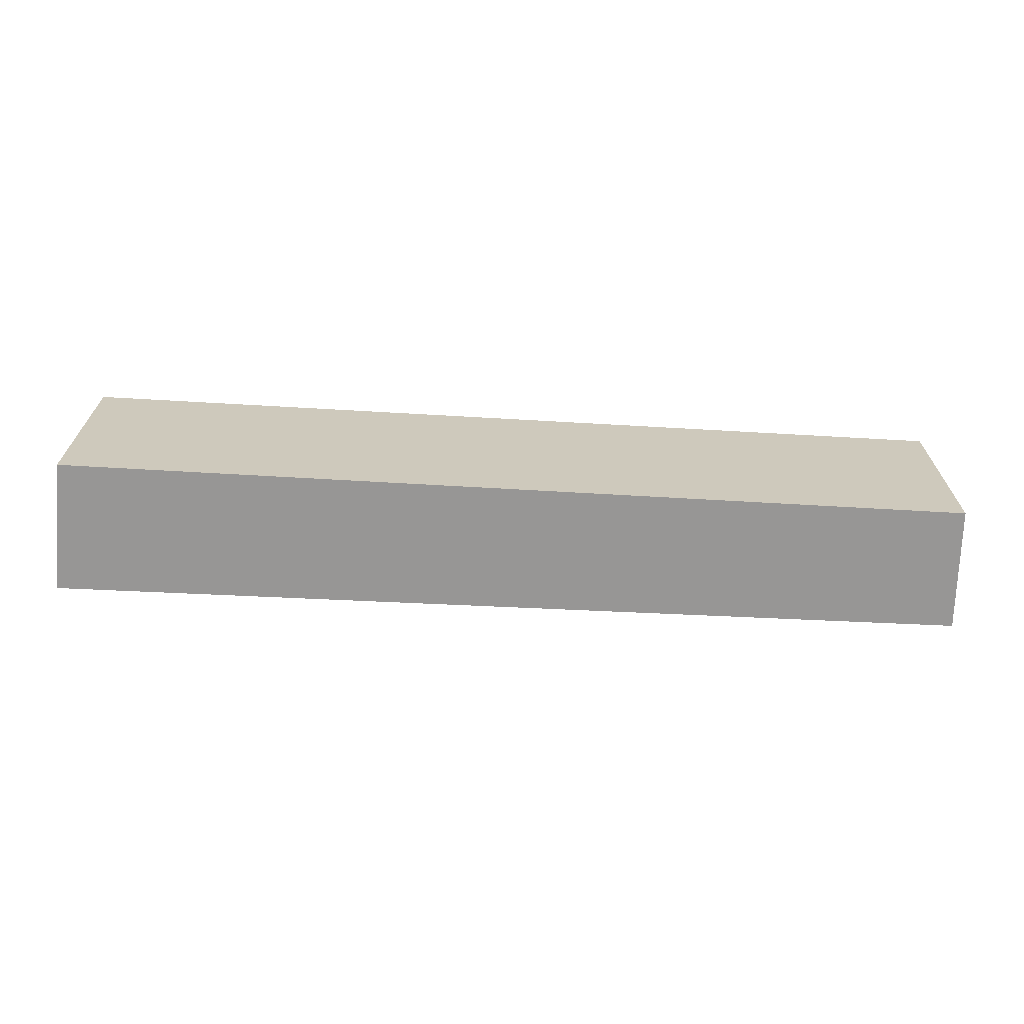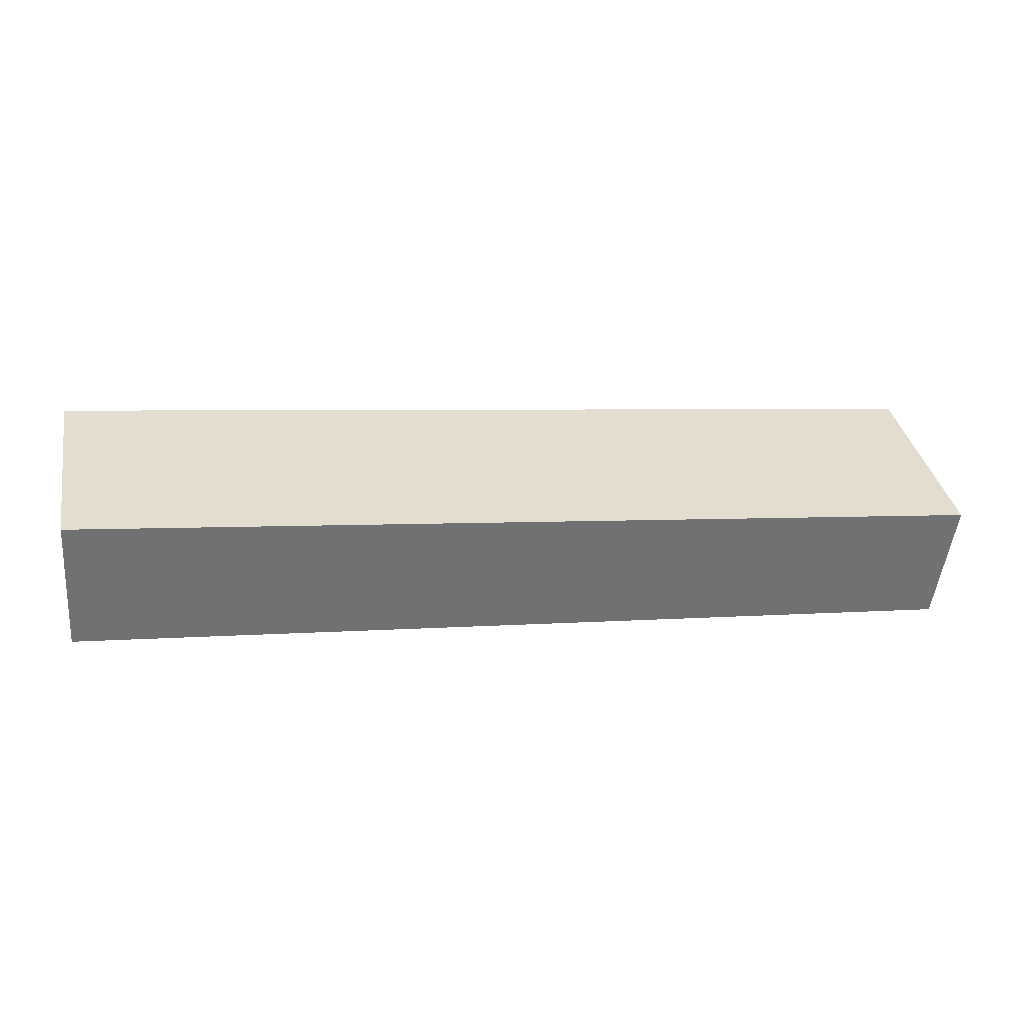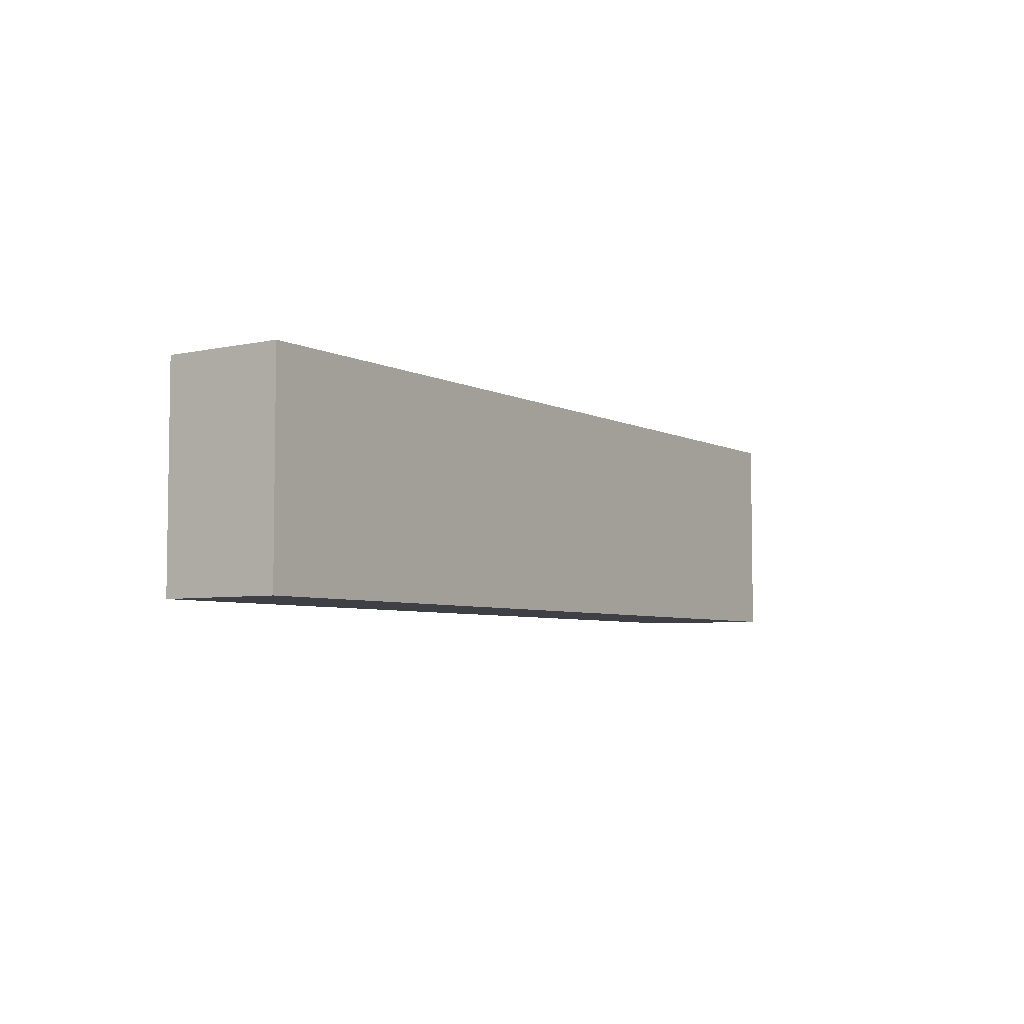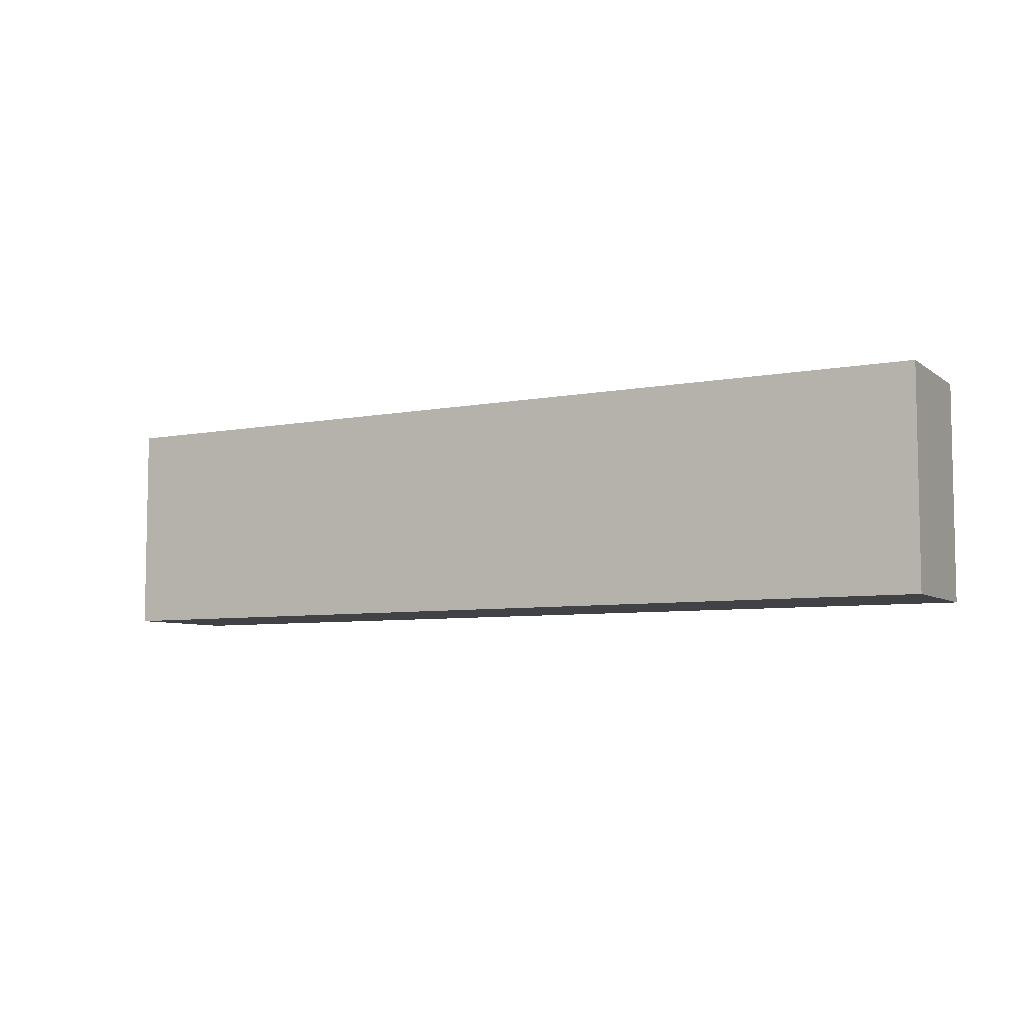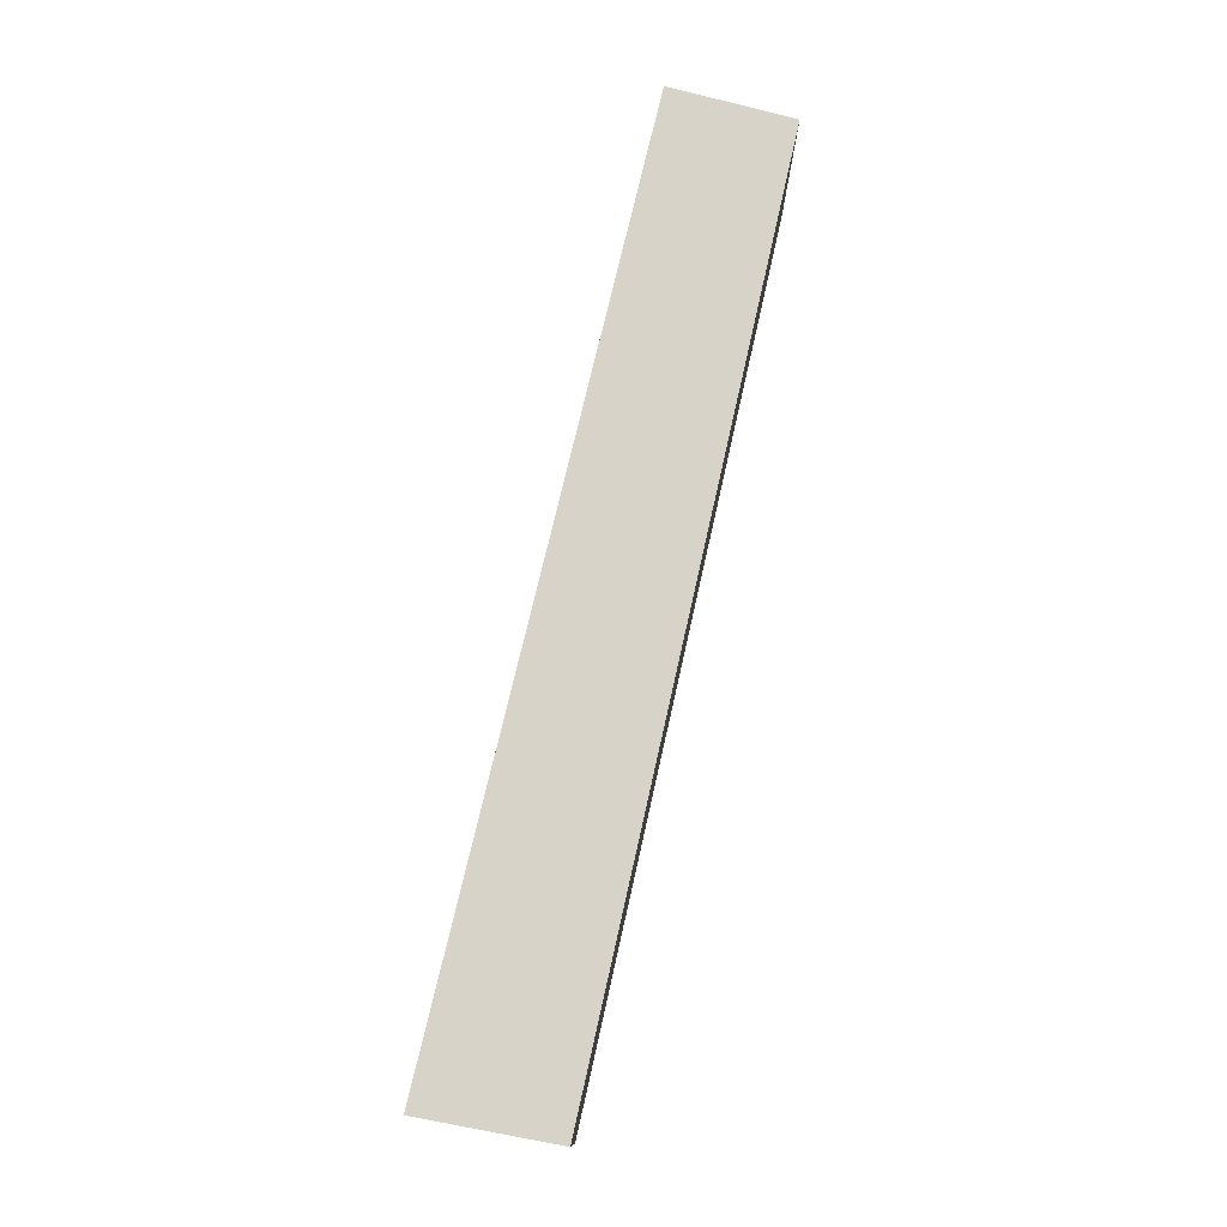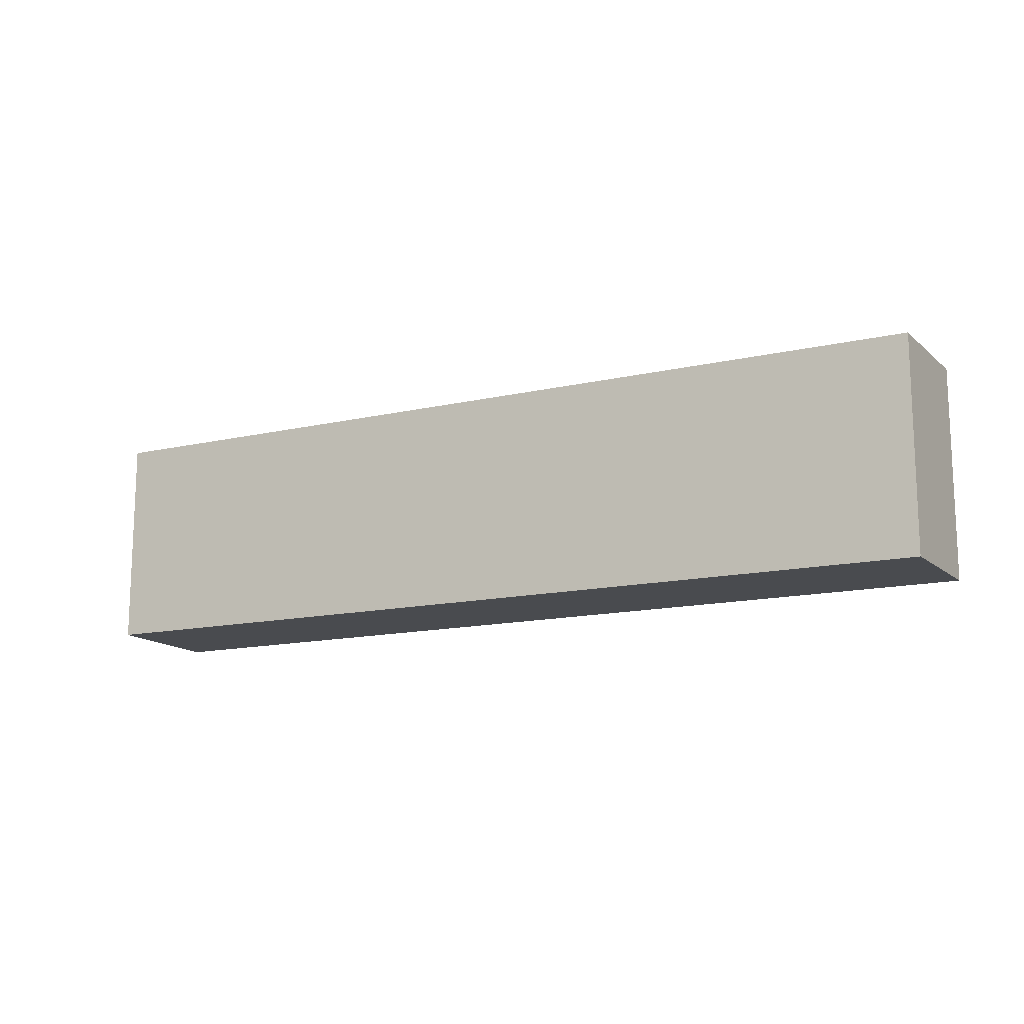
<metadata>
{"format":"obj","ext":"obj","renderer":"f3d","projection":"perspective","resolution":1024,"background":"white","views":[{"elev":-68.0,"azim":170.8,"up":"+Y"},{"elev":35.3,"azim":169.2,"up":"+Z"},{"elev":-5.2,"azim":-63.4,"up":"+Y"},{"elev":-6.6,"azim":23.5,"up":"+Y"},{"elev":76.6,"azim":96.8,"up":"+Y"},{"elev":-13.8,"azim":-158.6,"up":"+Y"}]}
</metadata>
<code>
v  0 3.619 2.216e-16
v  15.55 3.619 -0.508
v  0.307 3.619 -2.087
v  15.54 3.619 -0.344
v  15.4 3.619 1.762
v  15.4 -1.079e-16 1.762
v  15.55 3.111e-17 -0.508
v  15.54 2.106e-17 -0.344
v  0.307 1.278e-16 -2.087
v  0 0 0
g defaultobject
f 1 2 3
f 2 1 4
f 4 1 5
f 6 4 5
f 4 6 2
f 2 6 7
f 7 6 8
f 7 3 2
f 3 7 9
f 9 1 3
f 1 9 10
f 10 5 1
f 5 10 6
f 8 9 7
f 9 8 6
f 9 6 10

</code>
